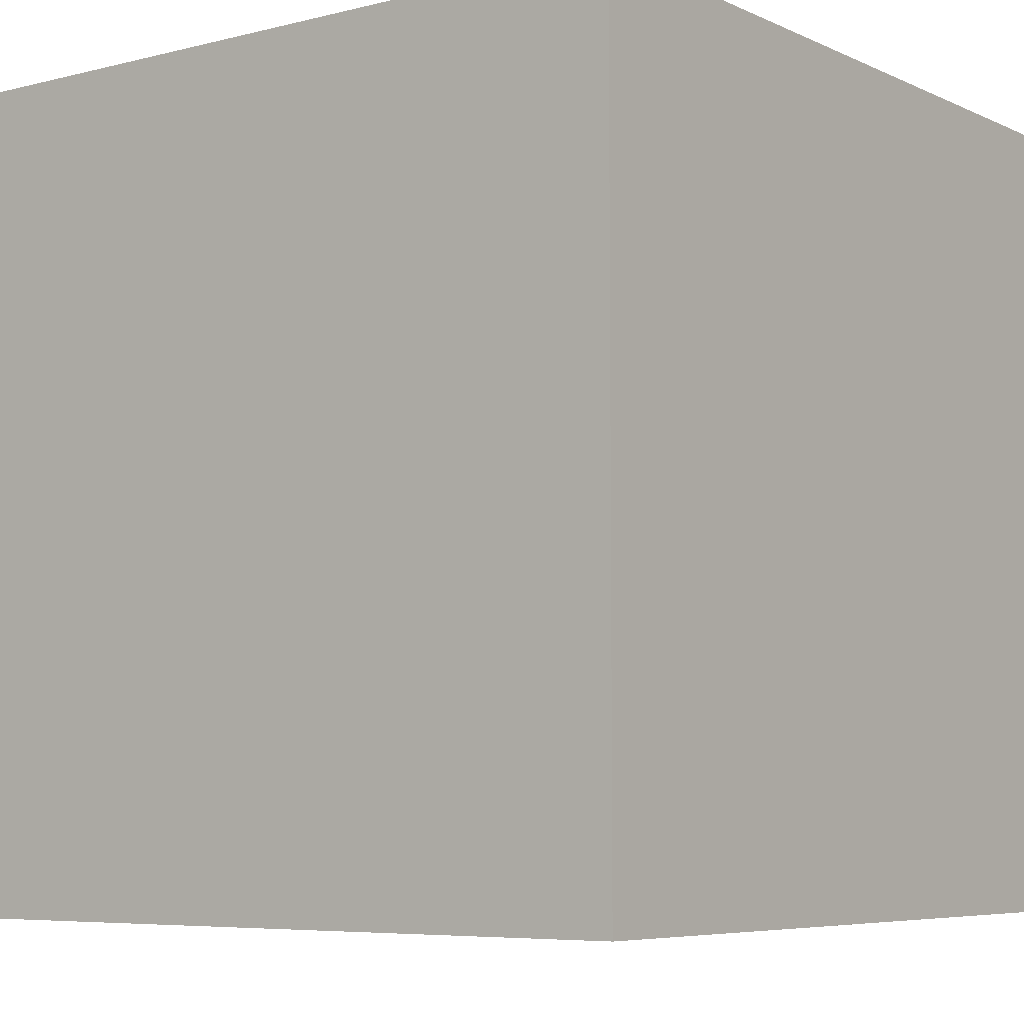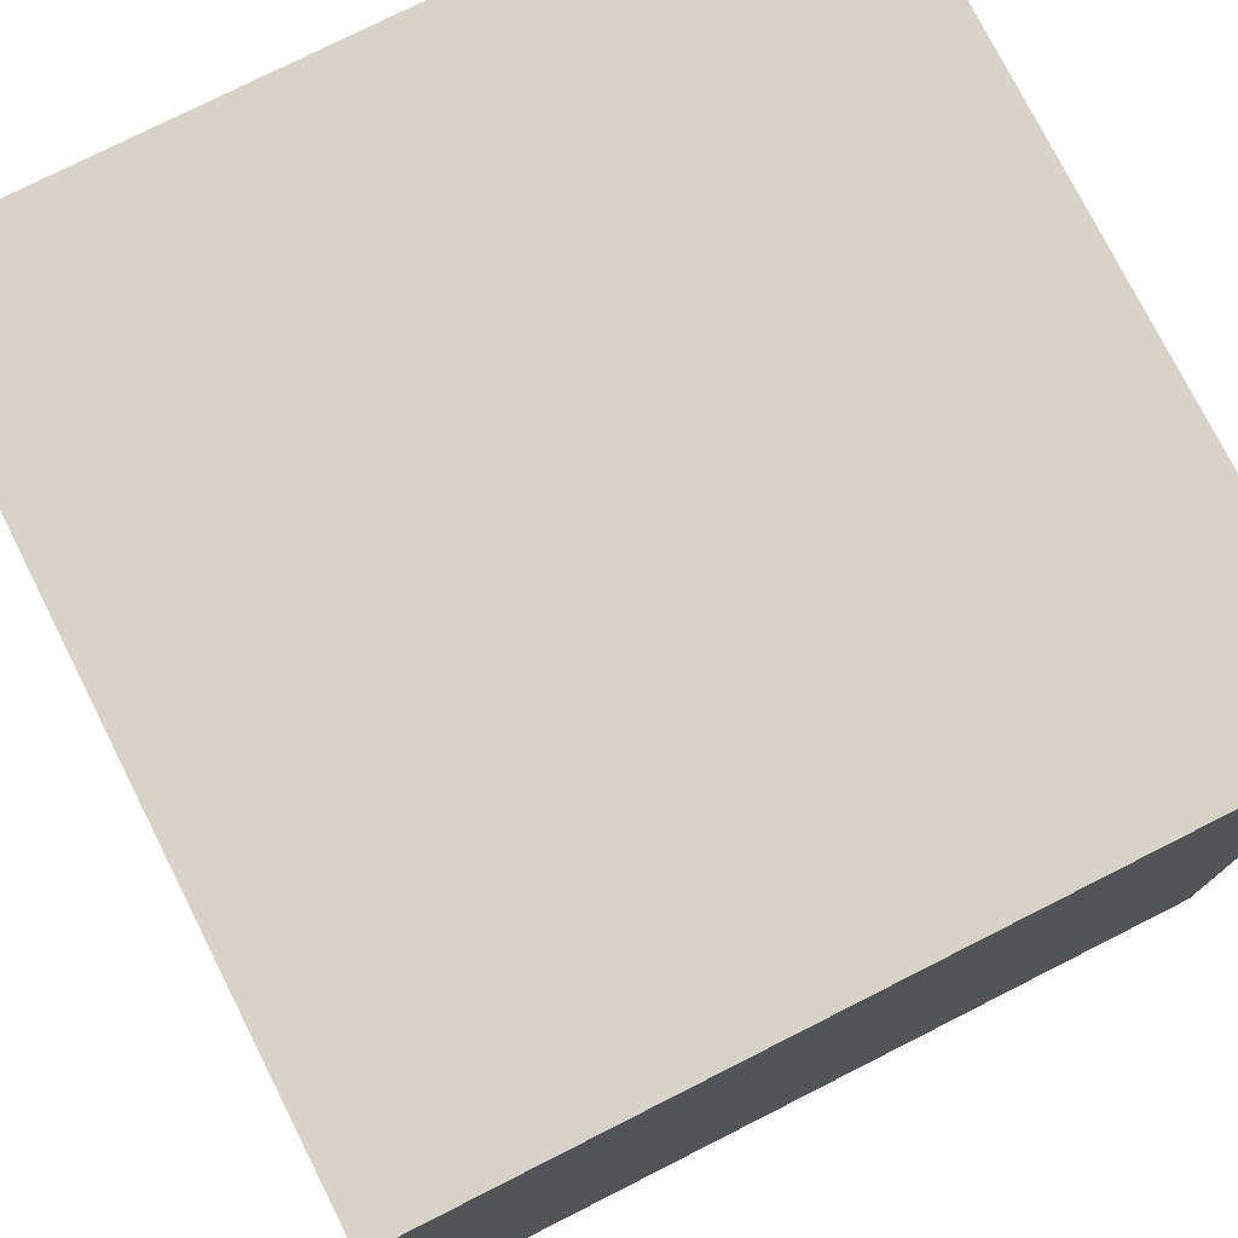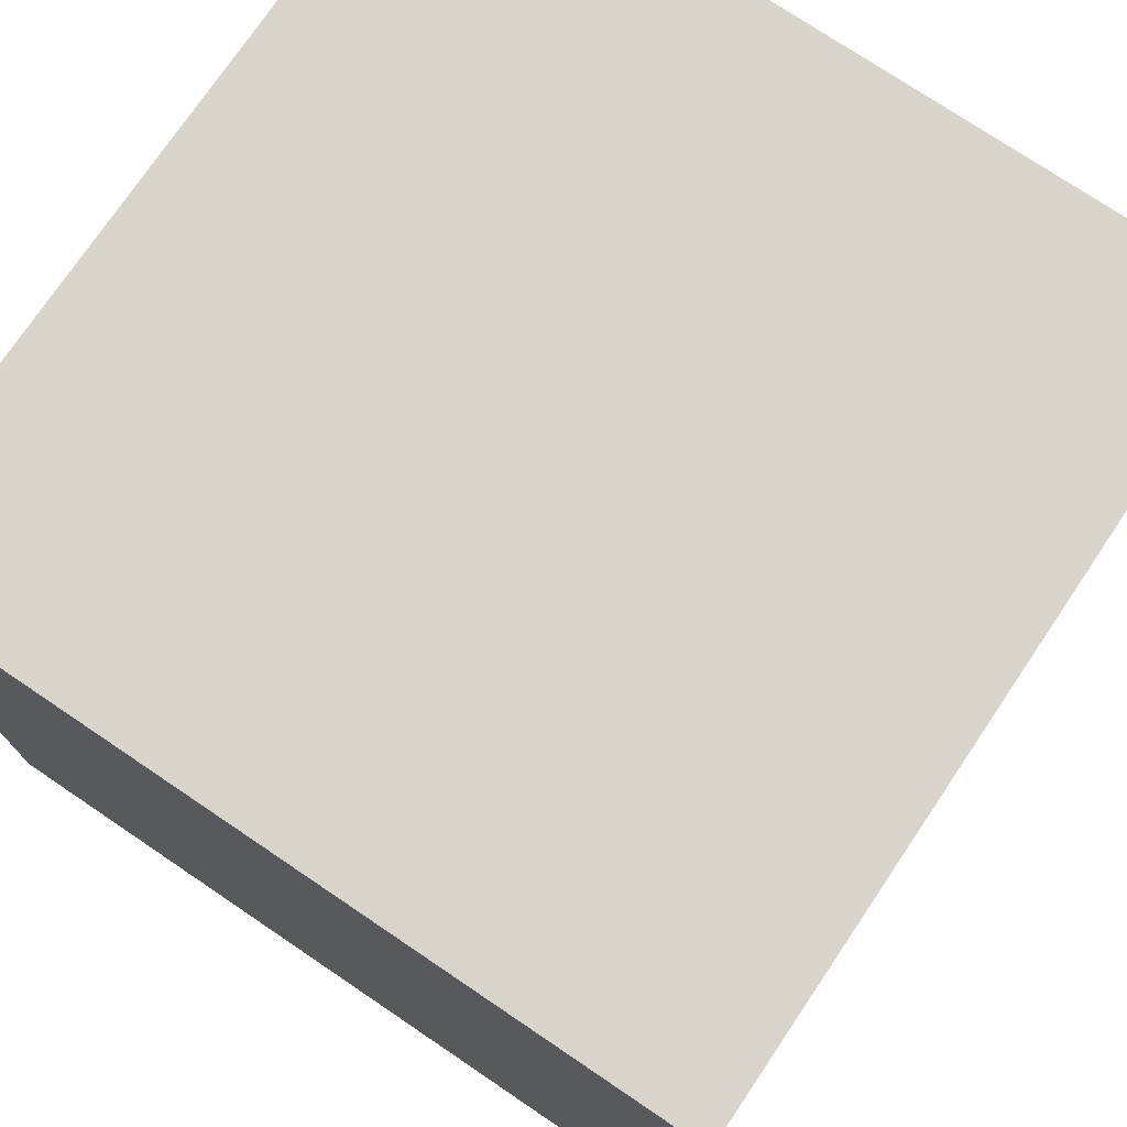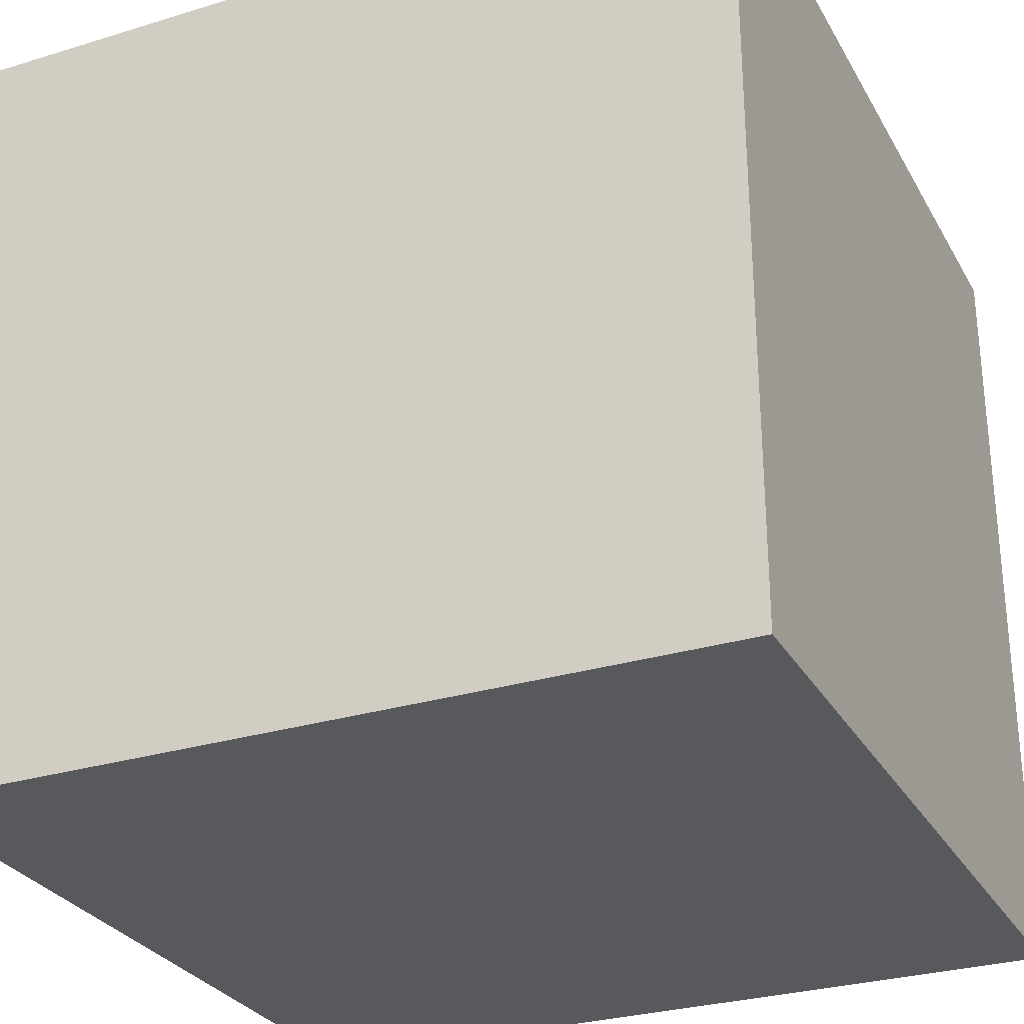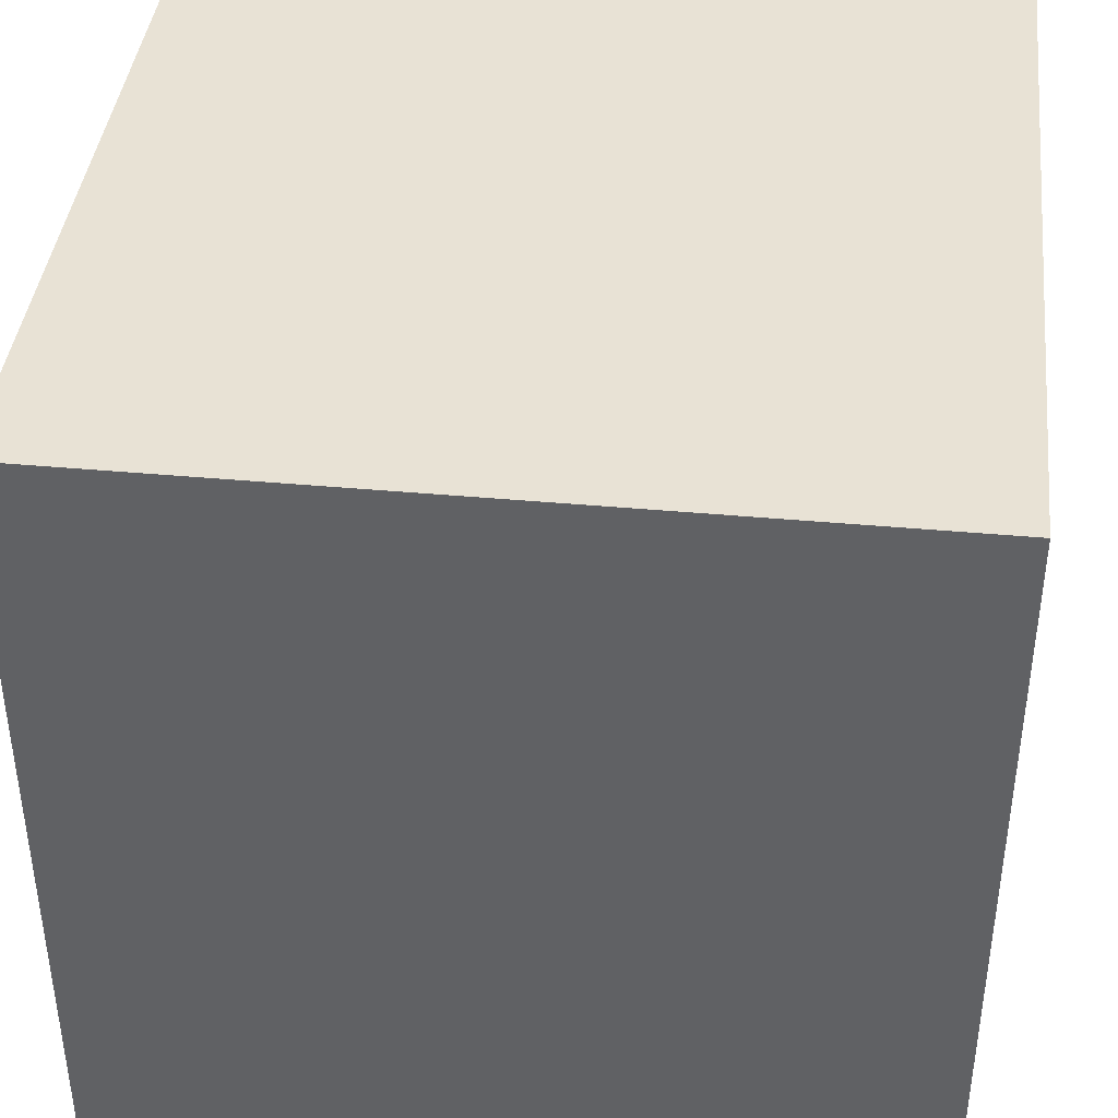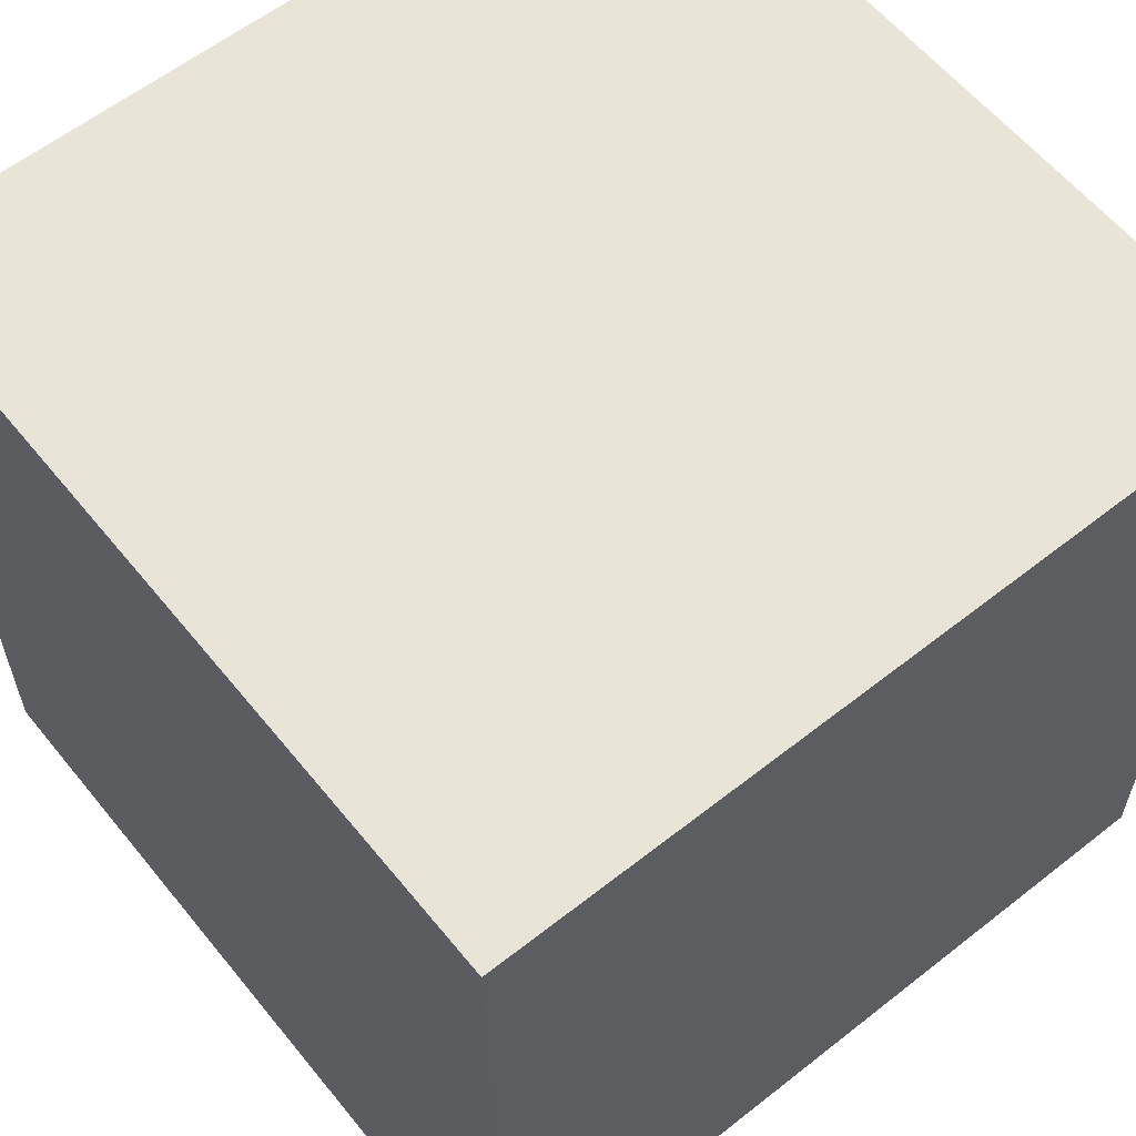
<metadata>
{"format":"obj","ext":"obj","renderer":"f3d","projection":"perspective","resolution":1024,"background":"white","views":[{"elev":-6.3,"azim":-143.0,"up":"+Z"},{"elev":76.7,"azim":153.2,"up":"+Y"},{"elev":74.9,"azim":34.0,"up":"+Z"},{"elev":-29.0,"azim":114.5,"up":"+Z"},{"elev":40.7,"azim":-173.6,"up":"+Y"},{"elev":59.8,"azim":-128.9,"up":"+Z"}]}
</metadata>
<code>
o Cube
v 1 1 -1
v 1 -1 -1
v 1 1 1
v 1 -1 1
v -1 1 -1
v -1 -1 -1
v -1 1 1
v -1 -1 1
f 1 5 7 3
f 4 3 7 8
f 8 7 5 6
f 6 2 4 8
f 2 1 3 4
f 6 5 1 2

</code>
